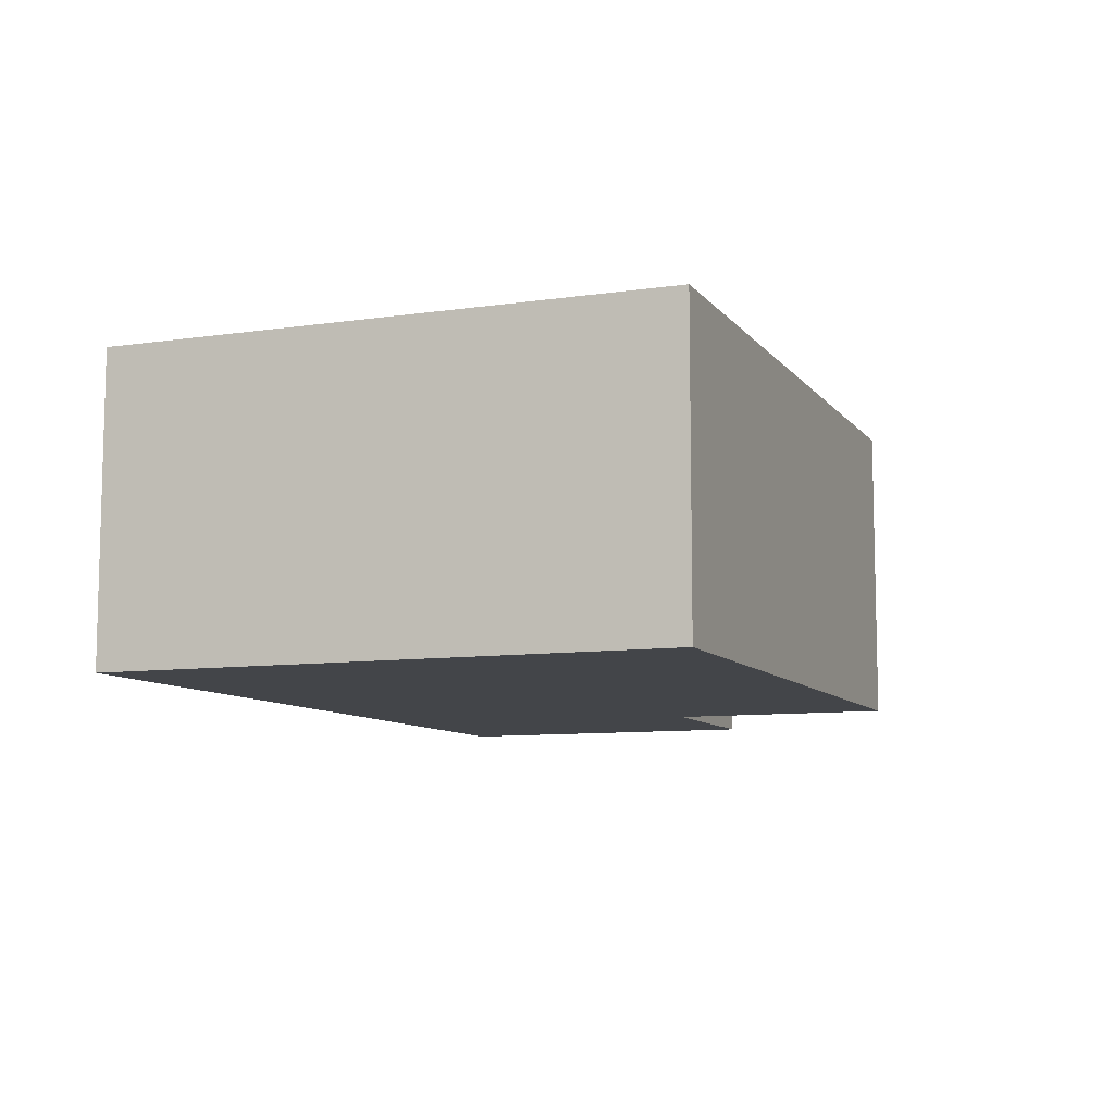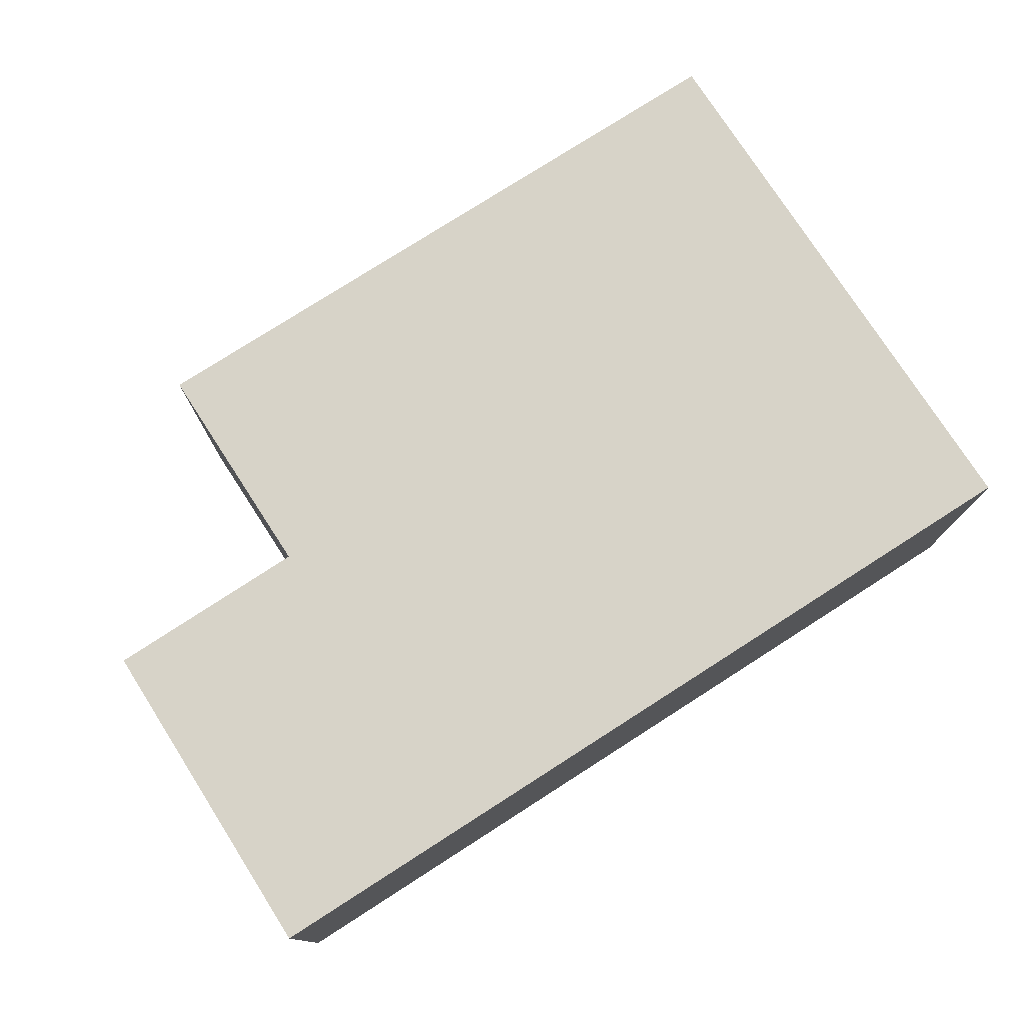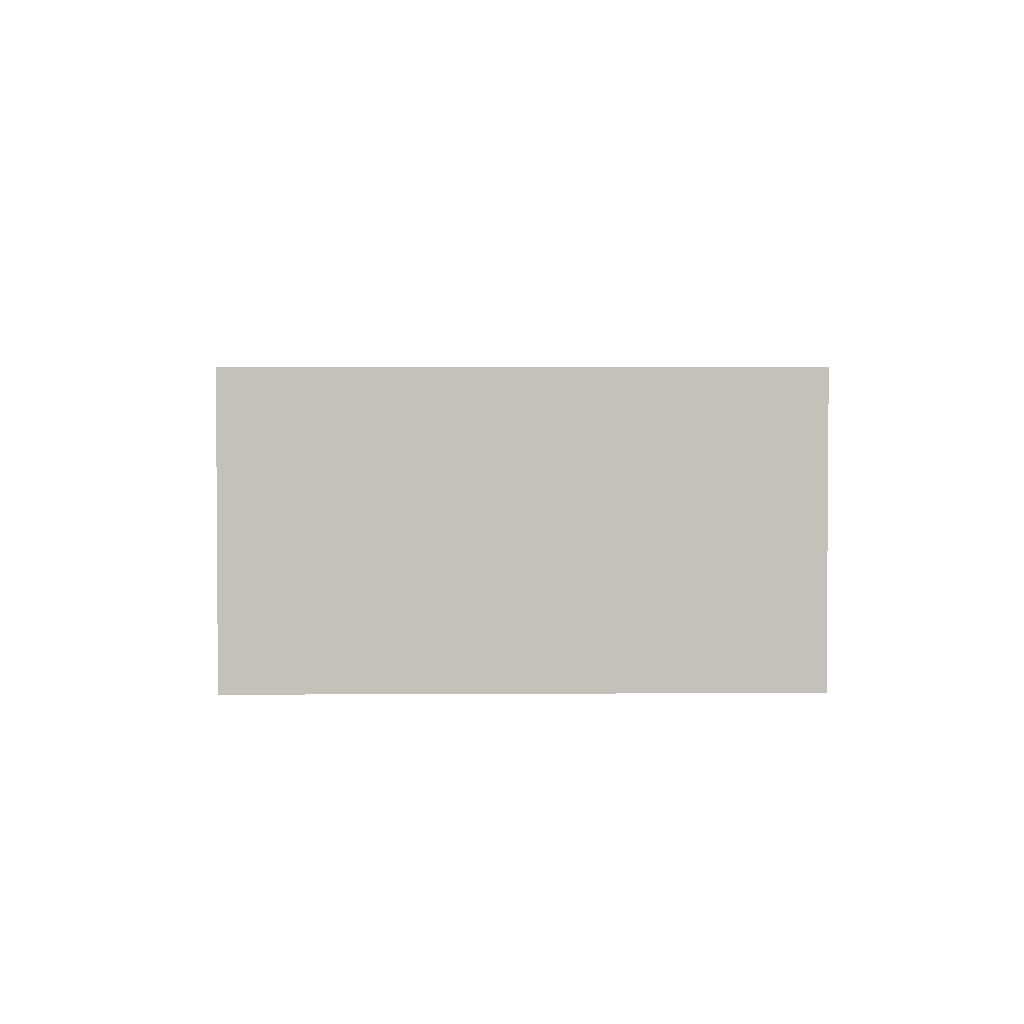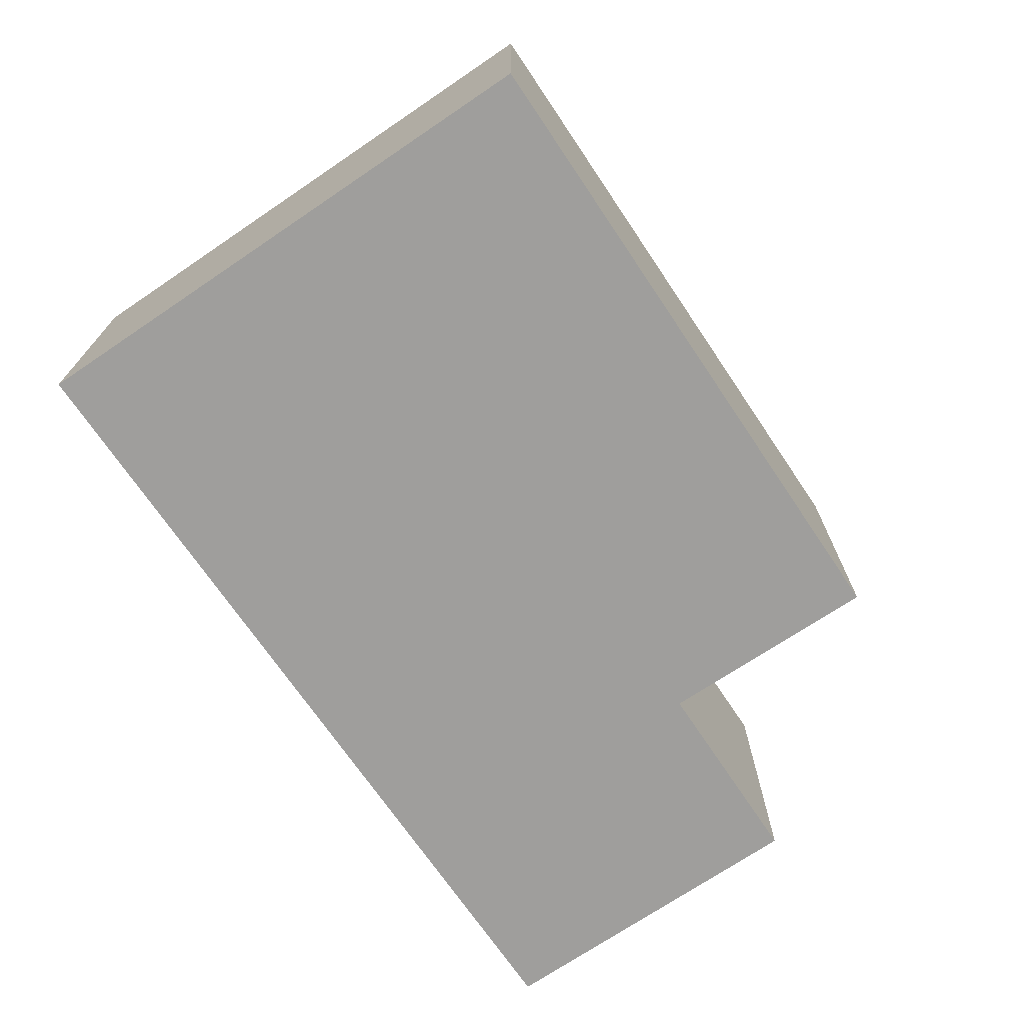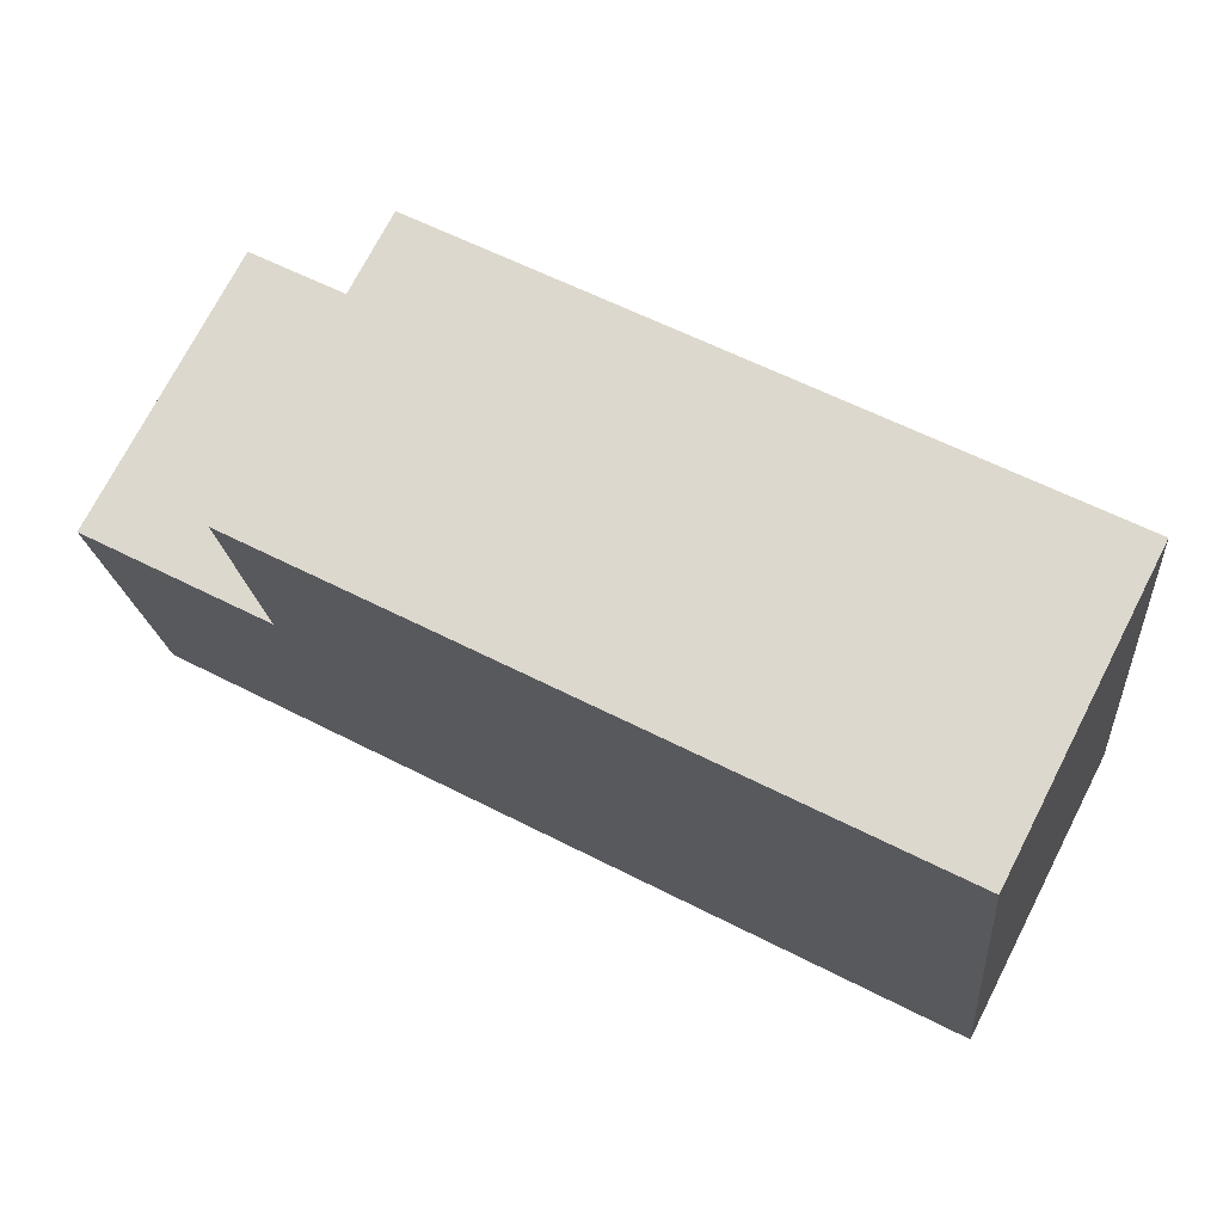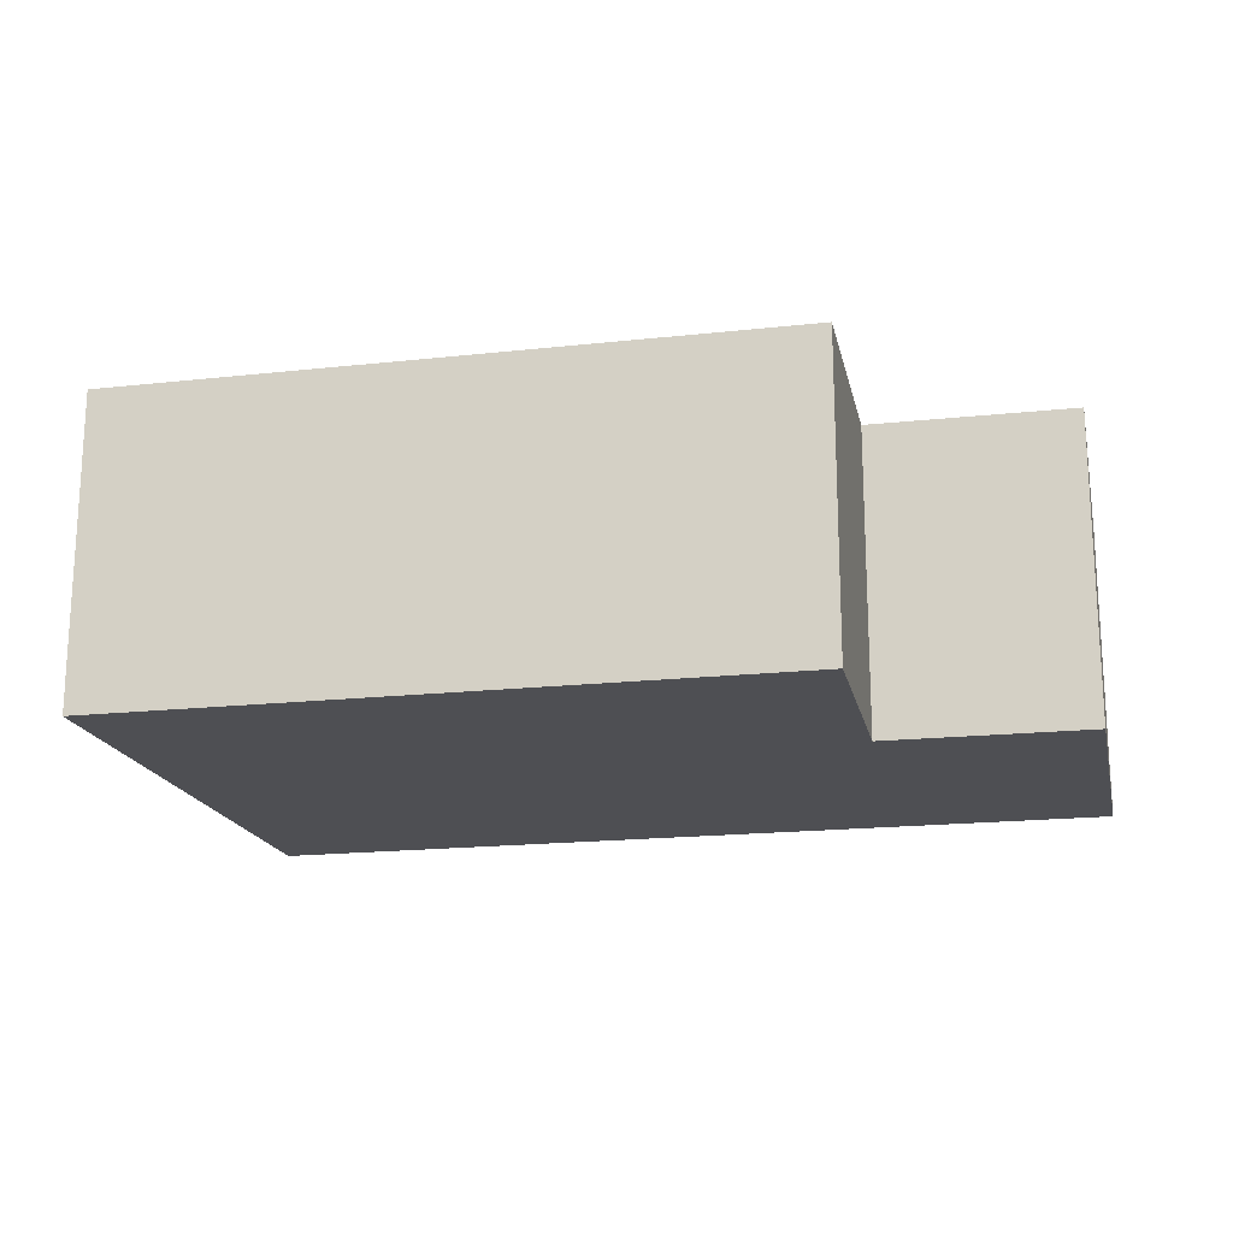
<metadata>
{"format":"obj","ext":"obj","renderer":"f3d","projection":"perspective","resolution":1024,"background":"white","views":[{"elev":-8.9,"azim":-62.4,"up":"+Y"},{"elev":76.7,"azim":153.4,"up":"+Y"},{"elev":2.4,"azim":-85.2,"up":"+Y"},{"elev":-71.1,"azim":-49.8,"up":"+Y"},{"elev":72.9,"azim":-152.8,"up":"+Z"},{"elev":-18.2,"azim":18.3,"up":"+Y"}]}
</metadata>
<code>
v  0 2.204 1.35e-16
v  6.547 2.204 1.764
v  6.298 2.204 -0.667
v  5.083 2.204 1.934
v  5.267 2.204 3.567
v  0.442 2.204 4.094
v  6.547 -1.08e-16 1.764
v  6.298 4.084e-17 -0.667
v  5.267 -2.184e-16 3.567
v  5.083 -1.184e-16 1.934
v  0 0 0
v  0.442 -2.507e-16 4.094
g defaultobject
f 1 2 3
f 2 1 4
f 4 1 5
f 5 1 6
f 7 3 2
f 3 7 8
f 9 4 5
f 4 9 10
f 8 1 3
f 1 8 11
f 11 6 1
f 6 11 12
f 12 5 6
f 5 12 9
f 10 2 4
f 2 10 7
f 7 11 8
f 11 7 10
f 11 10 9
f 11 9 12

</code>
